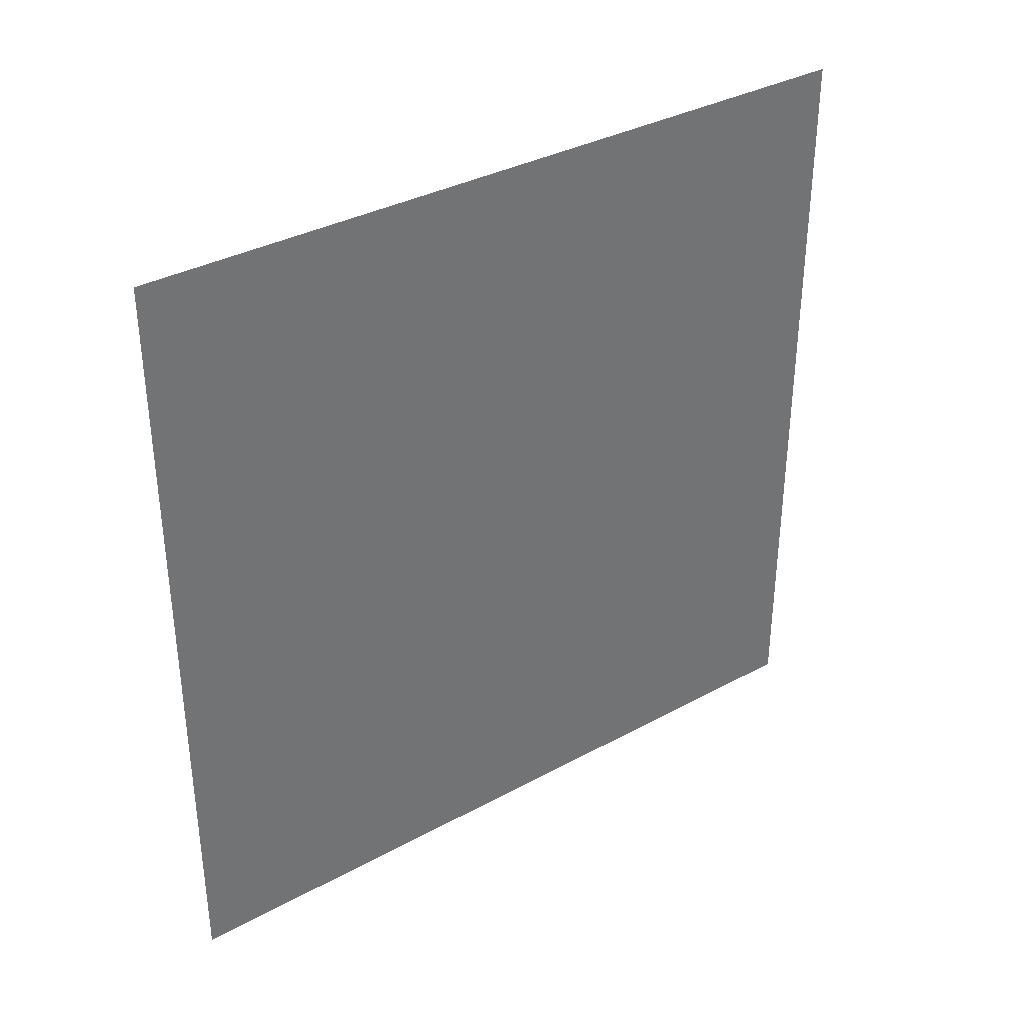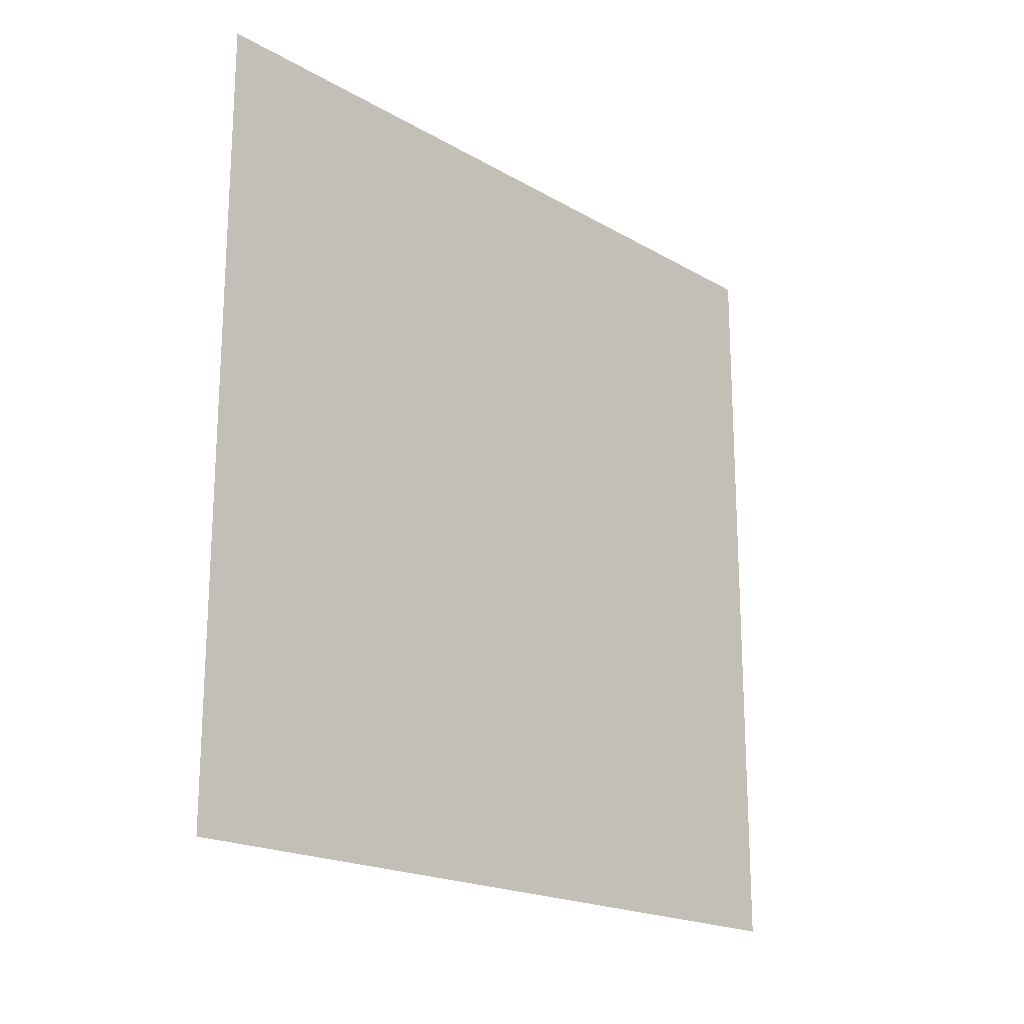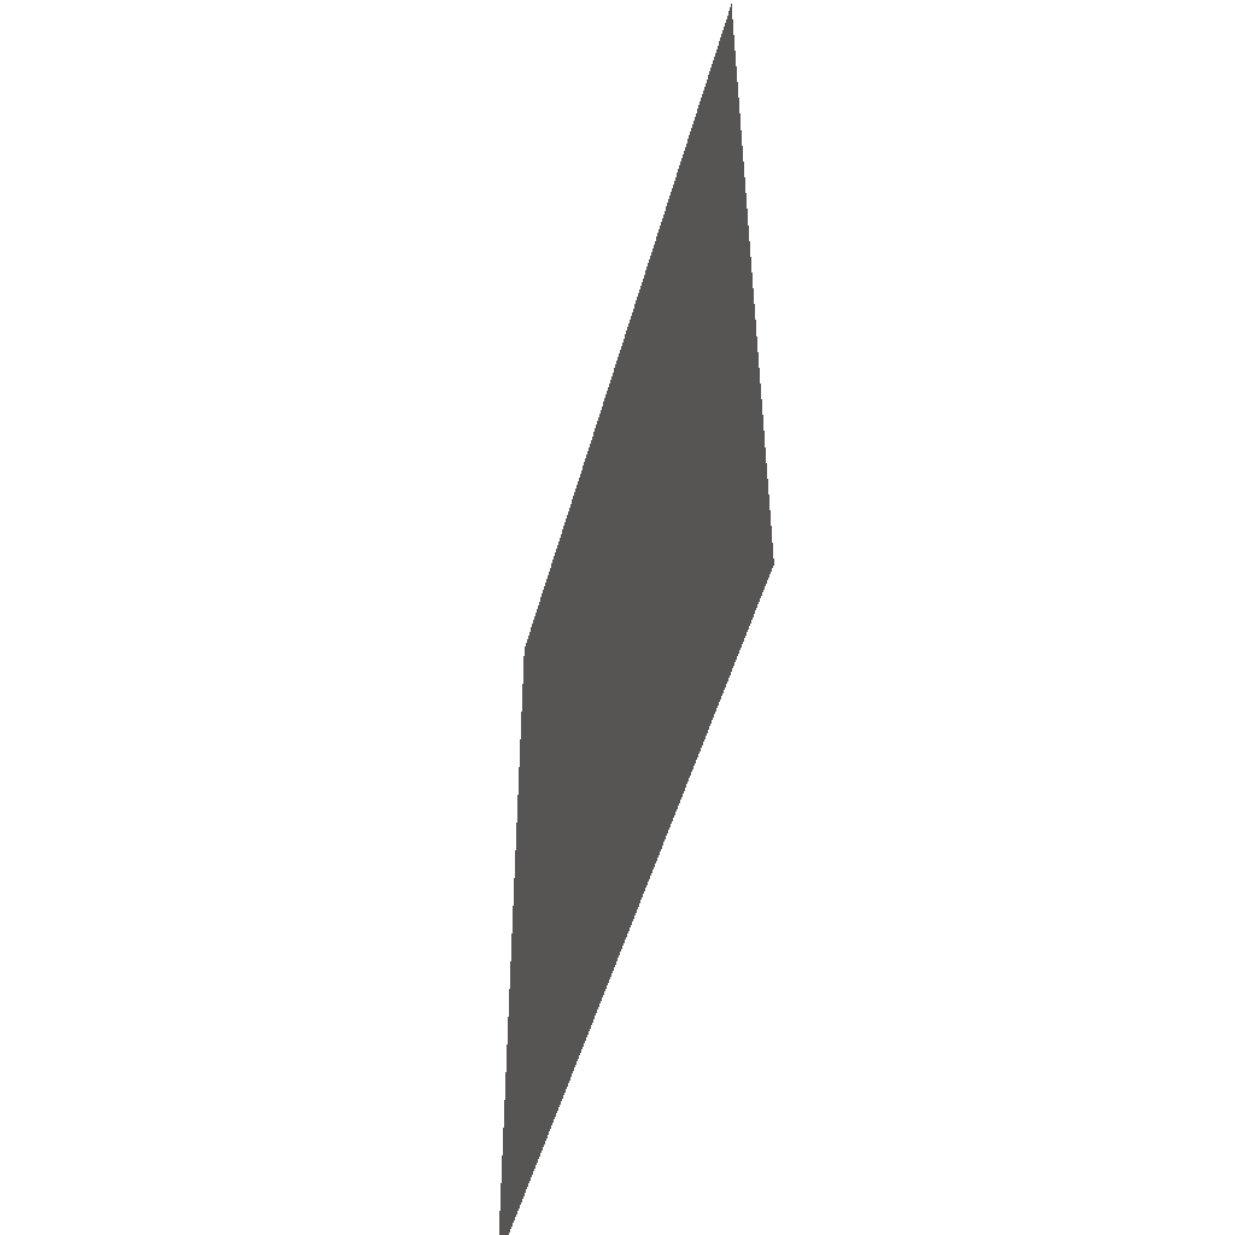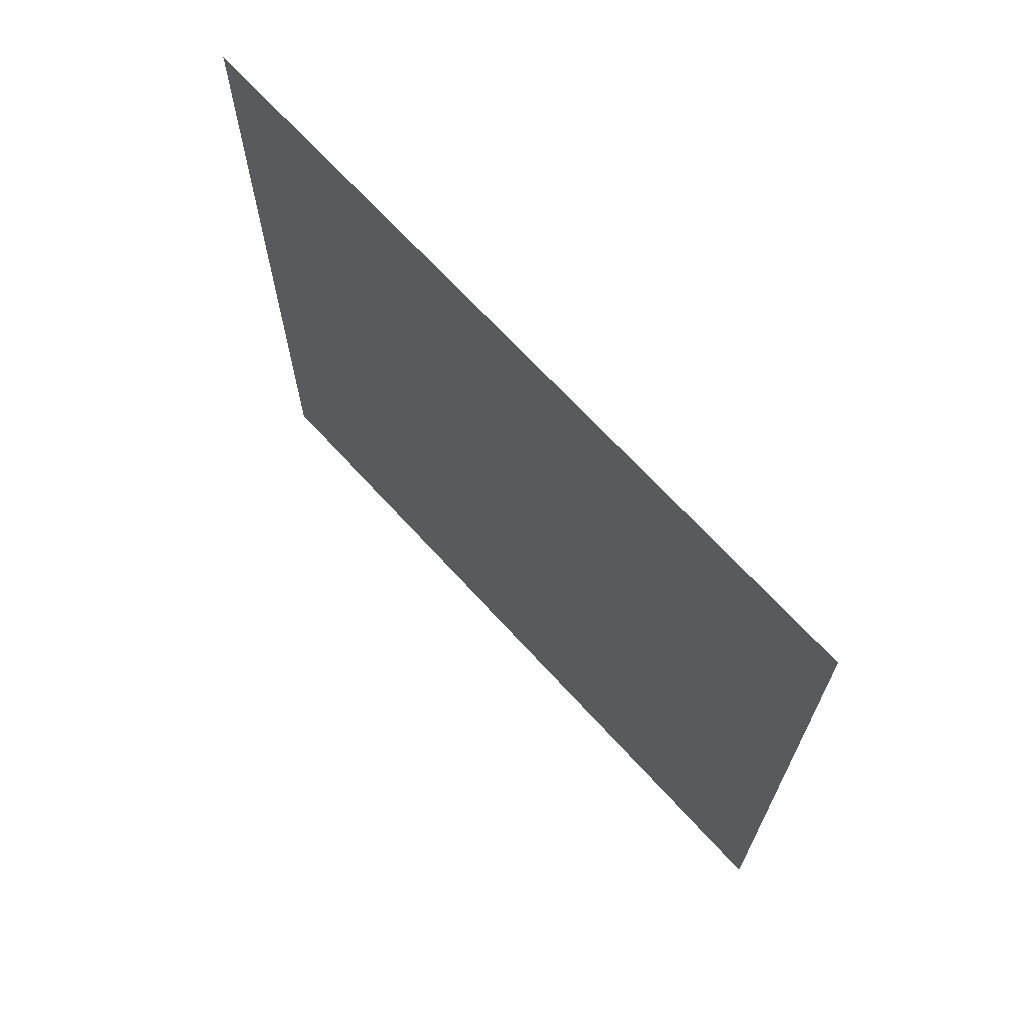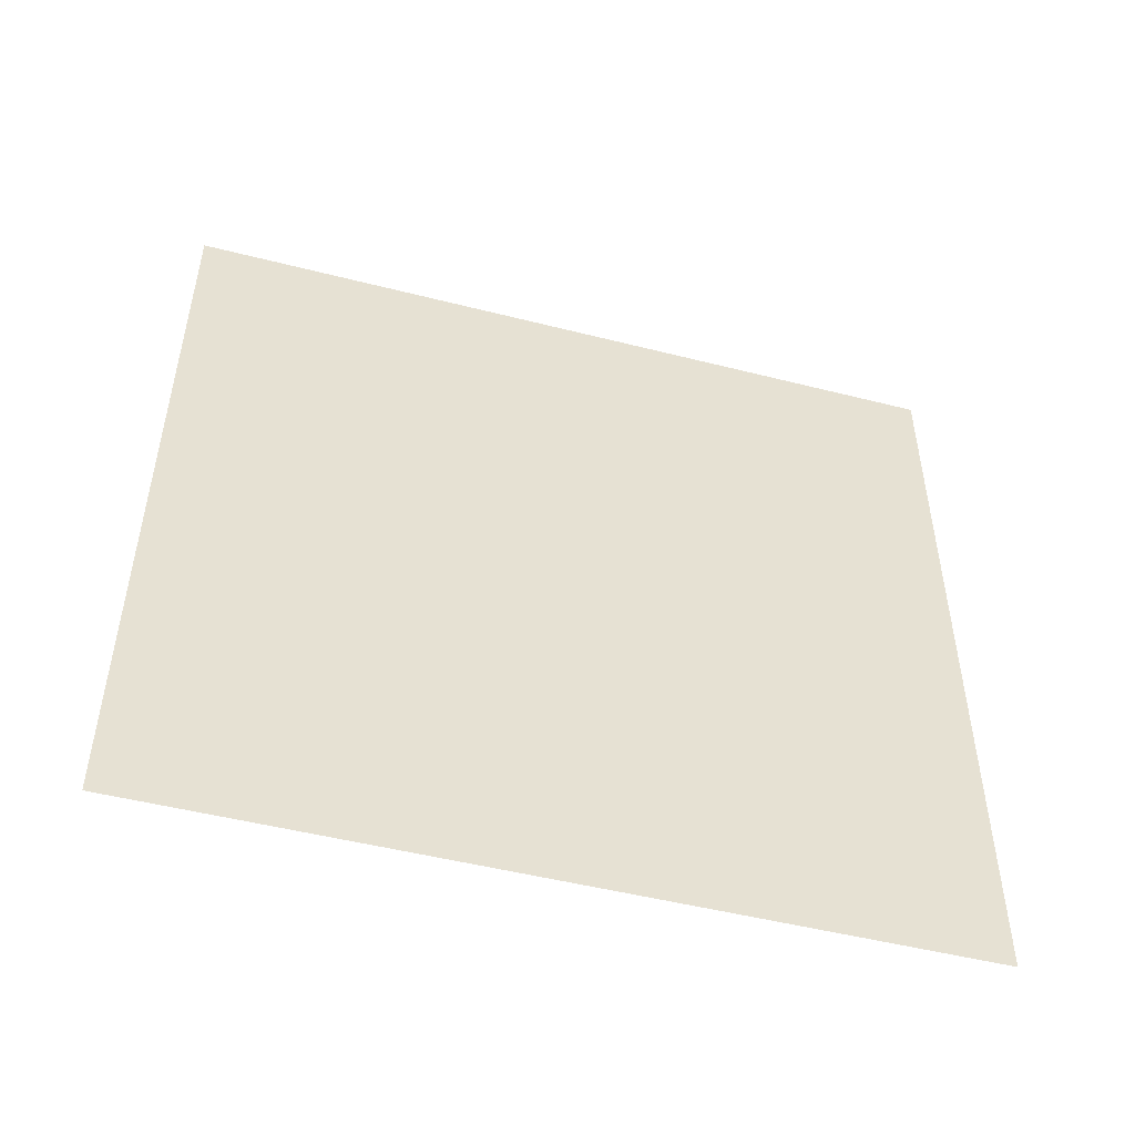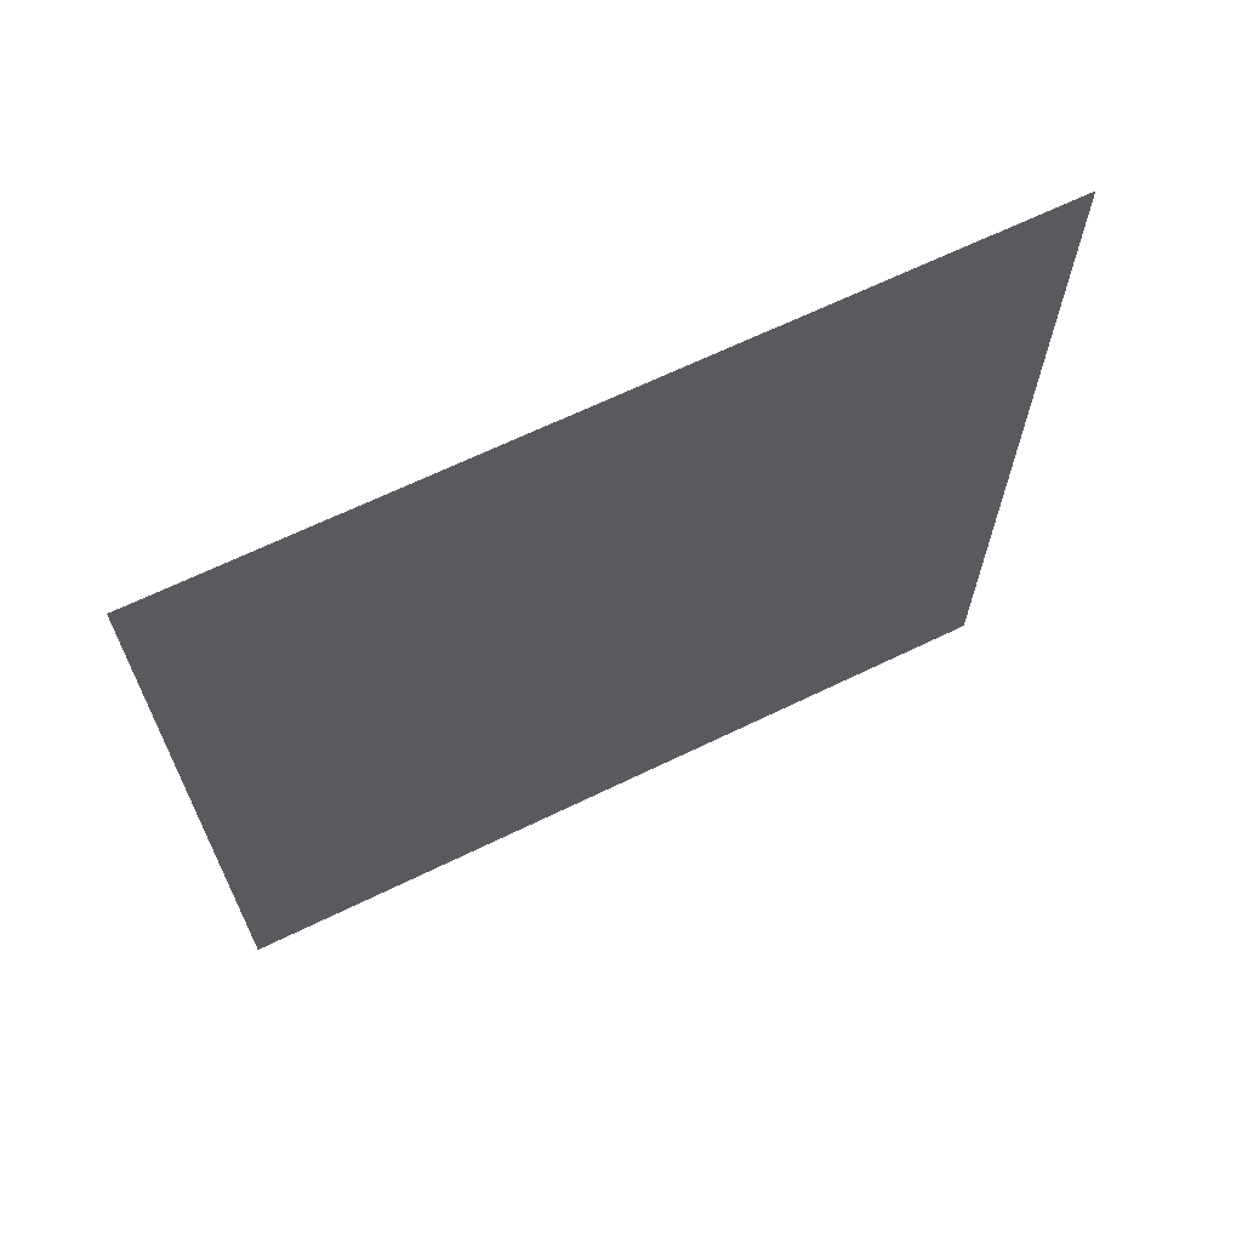
<metadata>
{"format":"obj","ext":"obj","renderer":"f3d","projection":"perspective","resolution":1024,"background":"white","views":[{"elev":35.1,"azim":-125.9,"up":"+Z"},{"elev":-19.4,"azim":42.9,"up":"+Z"},{"elev":-49.6,"azim":-14.9,"up":"+Z"},{"elev":68.0,"azim":-42.3,"up":"+Y"},{"elev":-49.6,"azim":74.3,"up":"+Z"},{"elev":65.6,"azim":63.9,"up":"+Y"}]}
</metadata>
<code>
v -0.2 3 3
v -0.2 -7.595e-08 -1.047e-06
v -0.2 3 -1.047e-06
v -0.2 -5.017e-07 3
g wall04_10379_1610
f 1 3 2
f 2 4 1

</code>
